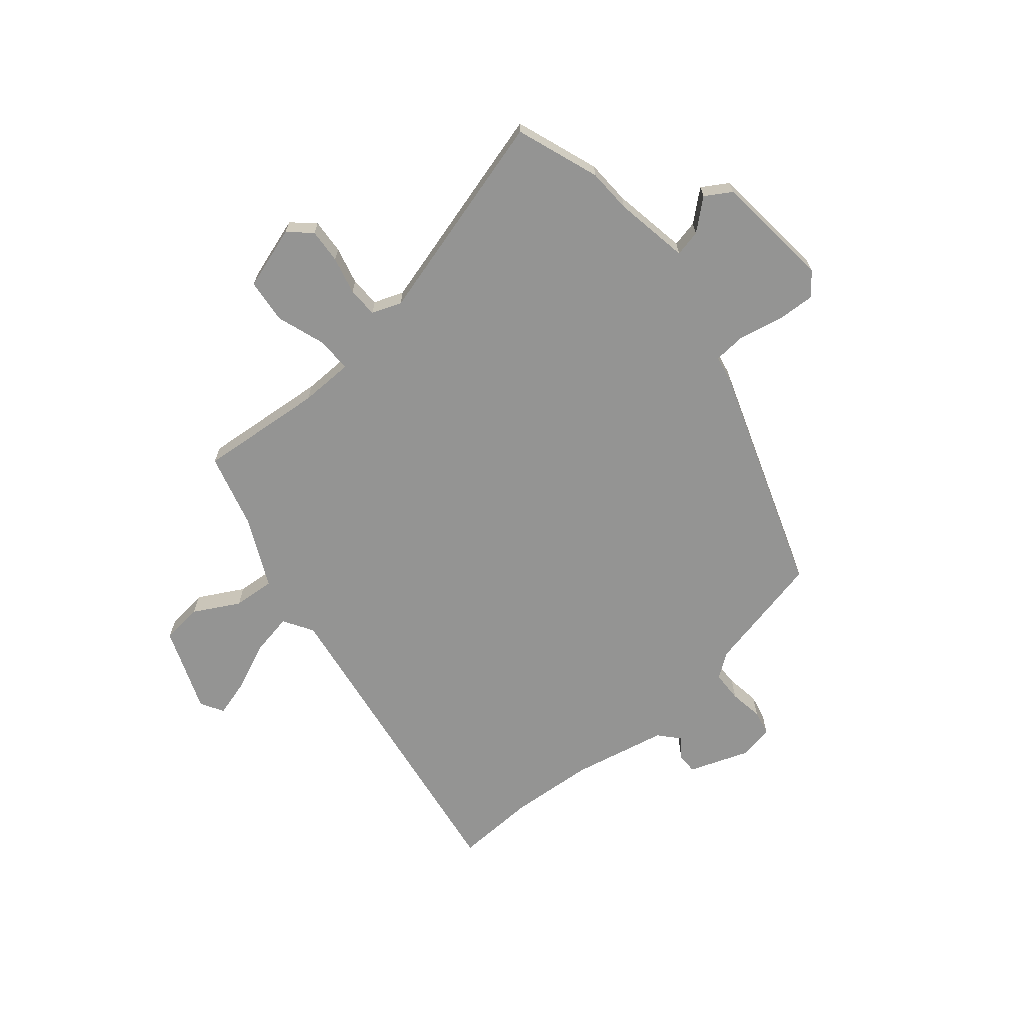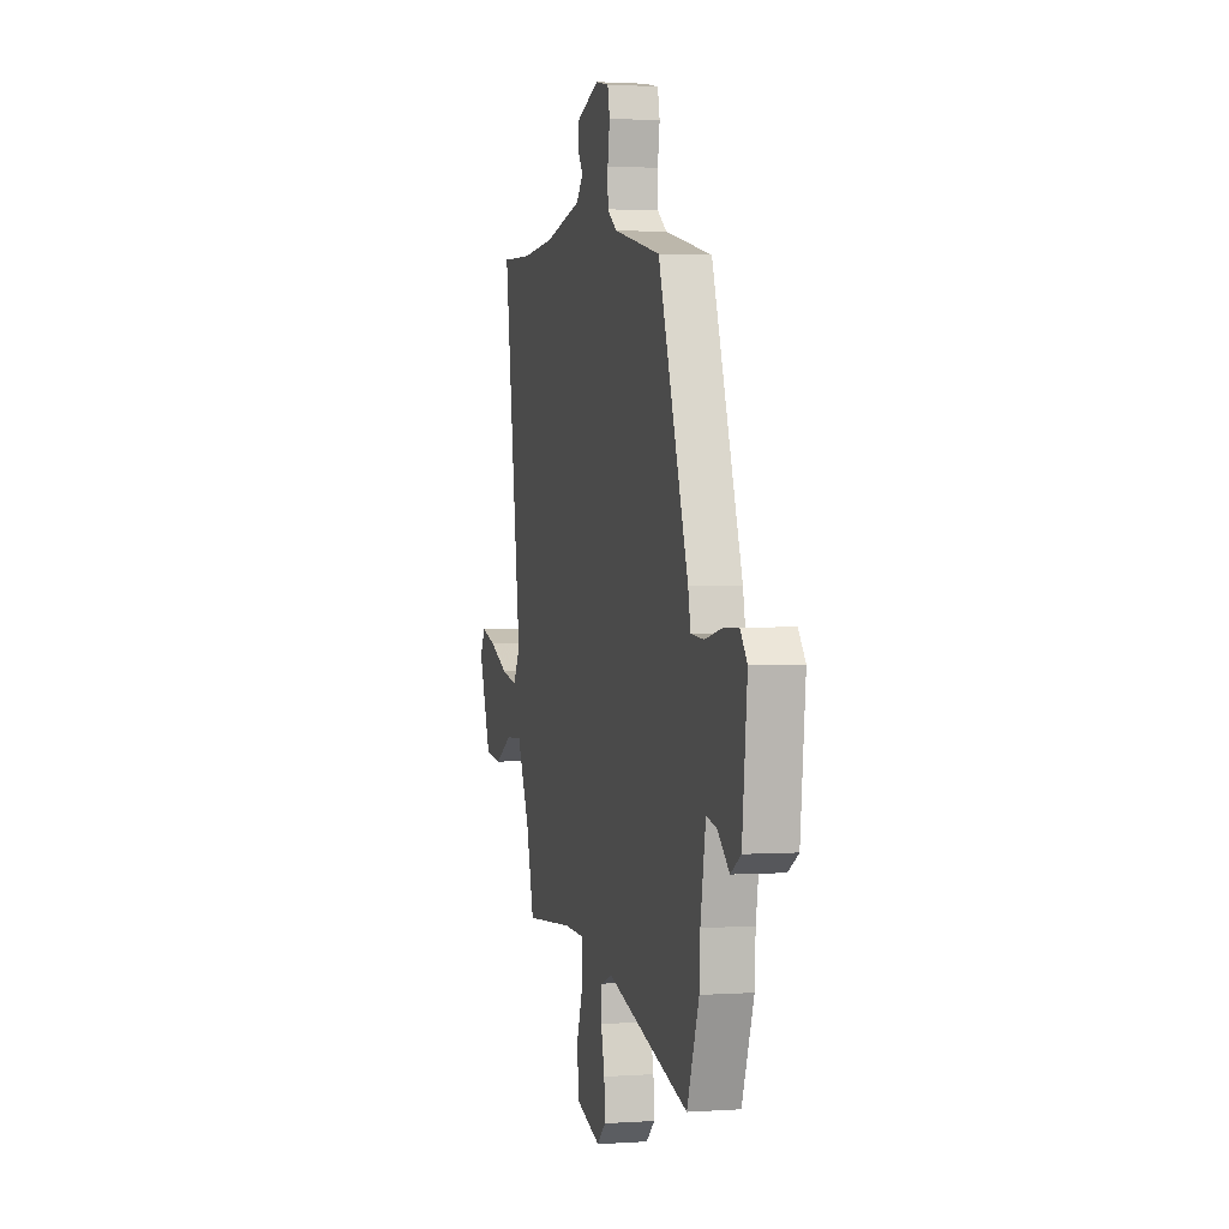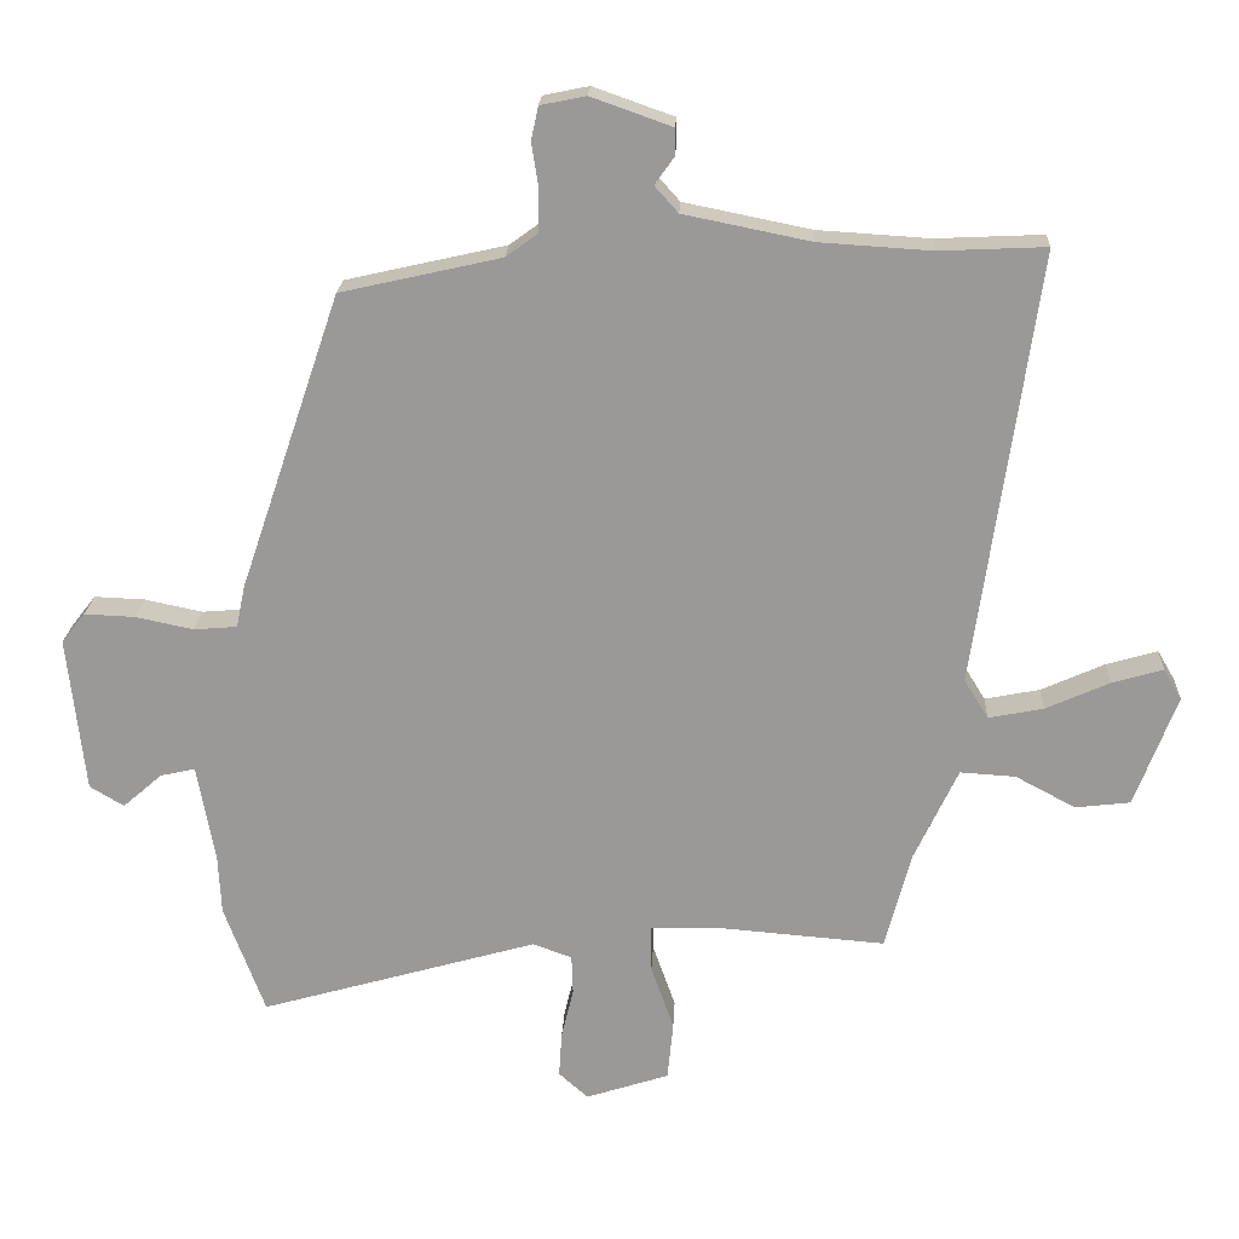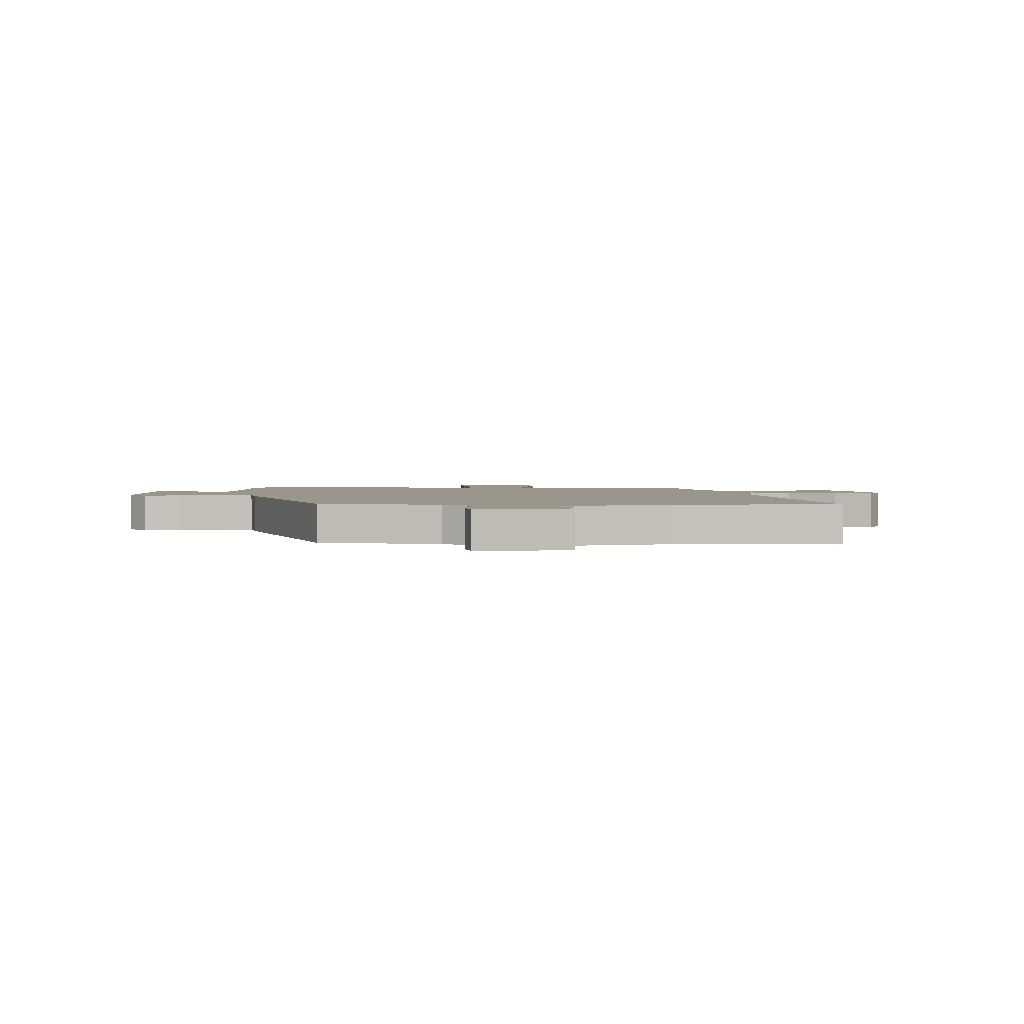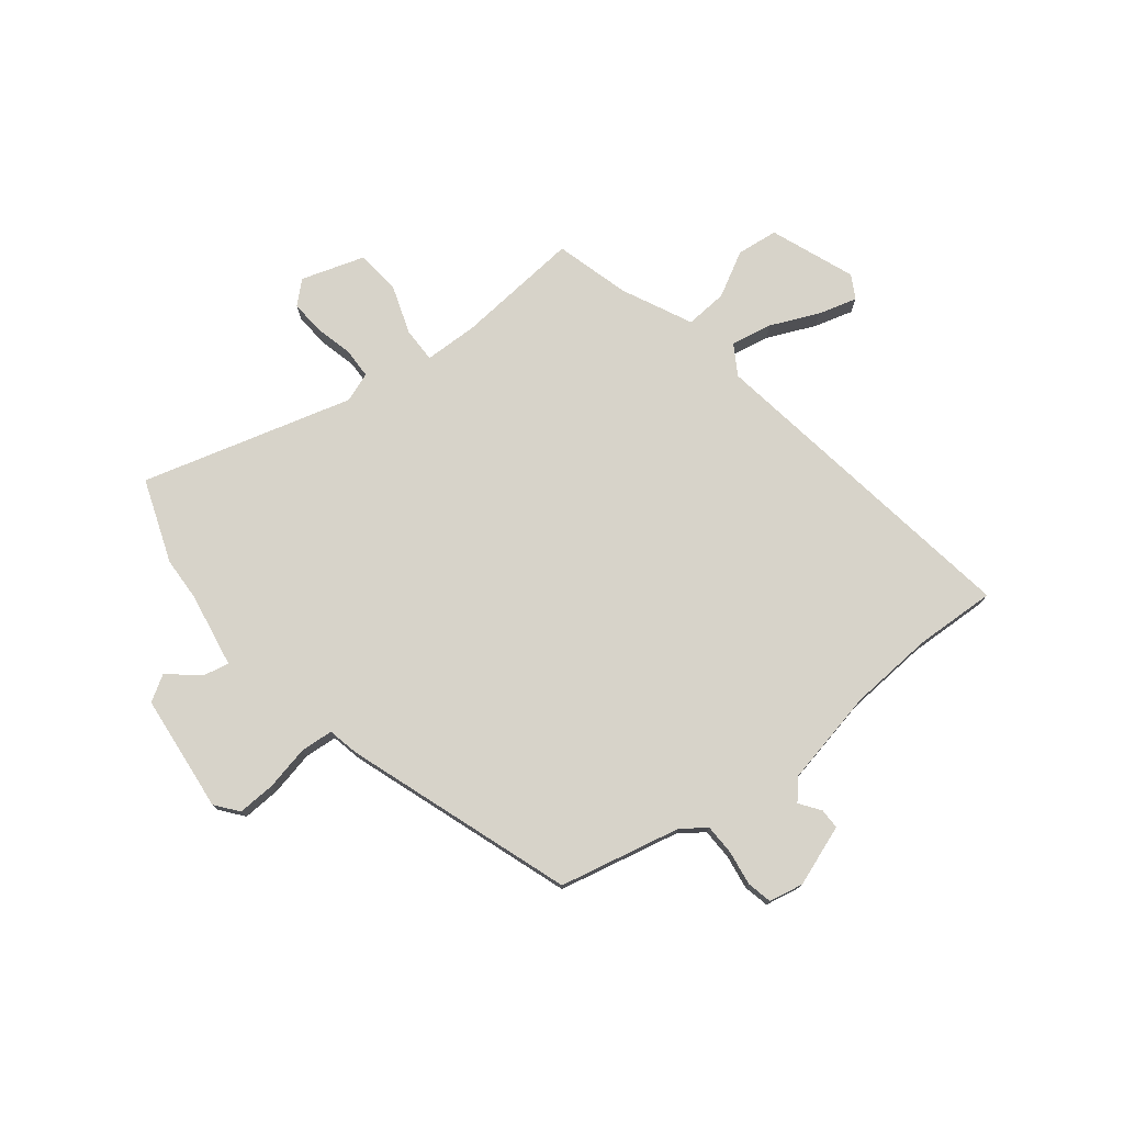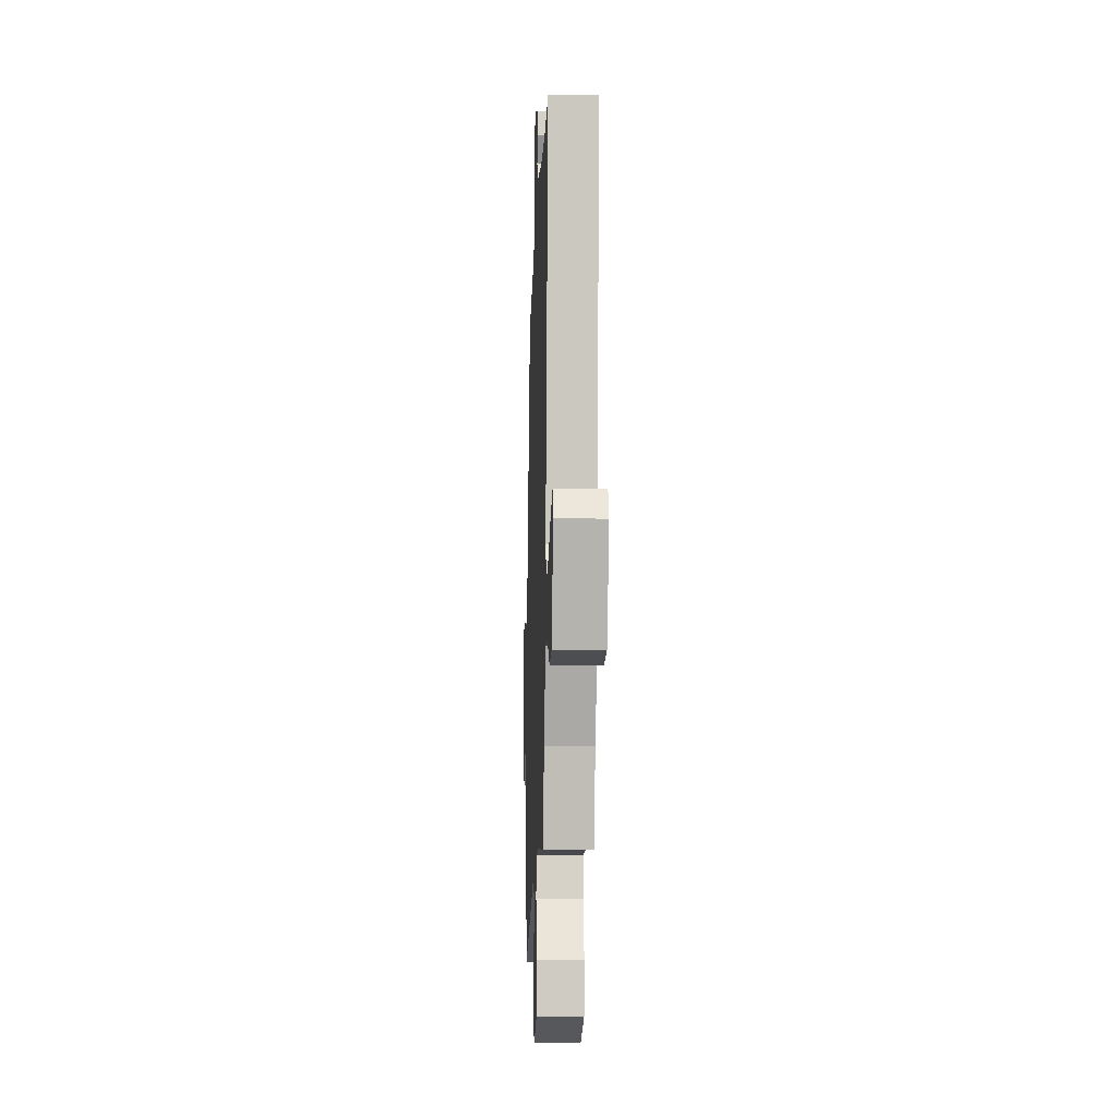
<metadata>
{"format":"obj","ext":"obj","renderer":"f3d","projection":"perspective","resolution":1024,"background":"white","views":[{"elev":-67.0,"azim":-140.5,"up":"+Y"},{"elev":1.8,"azim":-103.9,"up":"+Z"},{"elev":20.6,"azim":2.7,"up":"+Z"},{"elev":2.4,"azim":-2.8,"up":"+Y"},{"elev":76.2,"azim":-38.6,"up":"+Y"},{"elev":-10.3,"azim":87.9,"up":"+Z"}]}
</metadata>
<code>
v -0.45 0.07 -0.634
v -0.507 0.07 -0.48
v -0.511 0.07 -0.398
v -0.536 0.07 -0.259
v -0.585 0.07 -0.27
v -0.64 0.07 -0.318
v -0.688 0.07 -0.289
v -0.712 0.07 -0.07
v -0.679 0.07 -0.028
v -0.608 0.07 -0.031
v -0.527 0.07 -0.048
v -0.466 0.07 -0.043
v -0.454 0.07 0.015
v -0.312 0.07 0.433
v -0.087 0.07 0.484
v -0.042 0.07 0.517
v -0.041 0.07 0.575
v -0.051 0.07 0.638
v -0.041 0.07 0.685
v 0.023 0.07 0.698
v 0.136 0.07 0.658
v 0.136 0.07 0.62
v 0.109 0.07 0.582
v 0.142 0.07 0.545
v 0.32 0.07 0.509
v 0.477 0.07 0.499
v 0.627 0.07 0.506
v 0.54 0.07 -0.104
v 0.574 0.07 -0.159
v 0.651 0.07 -0.144
v 0.74 0.07 -0.104
v 0.812 0.07 -0.083
v 0.837 0.07 -0.126
v 0.778 0.07 -0.283
v 0.701 0.07 -0.292
v 0.617 0.07 -0.247
v 0.539 0.07 -0.242
v 0.478 0.07 -0.372
v 0.441 0.07 -0.51
v 0.208 0.07 -0.491
v 0.109 0.07 -0.494
v 0.11 0.07 -0.559
v 0.142 0.07 -0.65
v 0.134 0.07 -0.732
v 0.017 0.07 -0.77
v -0.024 0.07 -0.733
v -0.02 0.07 -0.669
v -0.003 0.07 -0.599
v -0.005 0.07 -0.543
v -0.06 0.07 -0.523
v -0.45 0 -0.634
v -0.507 0 -0.48
v -0.511 0 -0.398
v -0.536 0 -0.259
v -0.585 0 -0.27
v -0.64 0 -0.318
v -0.688 0 -0.289
v -0.712 0 -0.07
v -0.679 0 -0.028
v -0.608 0 -0.031
v -0.527 0 -0.048
v -0.466 0 -0.043
v -0.454 0 0.015
v -0.312 0 0.433
v -0.087 0 0.484
v -0.042 0 0.517
v -0.041 0 0.575
v -0.051 0 0.638
v -0.041 0 0.685
v 0.023 0 0.698
v 0.136 0 0.658
v 0.136 0 0.62
v 0.109 0 0.582
v 0.142 0 0.545
v 0.32 0 0.509
v 0.477 0 0.499
v 0.627 0 0.506
v 0.54 0 -0.104
v 0.574 0 -0.159
v 0.651 0 -0.144
v 0.74 0 -0.104
v 0.812 0 -0.083
v 0.837 0 -0.126
v 0.778 0 -0.283
v 0.701 0 -0.292
v 0.617 0 -0.247
v 0.539 0 -0.242
v 0.478 0 -0.372
v 0.441 0 -0.51
v 0.208 0 -0.491
v 0.109 0 -0.494
v 0.11 0 -0.559
v 0.142 0 -0.65
v 0.134 0 -0.732
v 0.017 0 -0.77
v -0.024 0 -0.733
v -0.02 0 -0.669
v -0.003 0 -0.599
v -0.005 0 -0.543
v -0.06 0 -0.523
f 46 47 48
f 45 46 48
f 44 45 48
f 43 44 48
f 42 43 48
f 41 42 48 49
f 38 39 40
f 37 38 40 41
f 34 35 36
f 33 34 36
f 32 33 36
f 31 32 36
f 30 31 36
f 29 30 36 37
f 41 49 50
f 37 41 50
f 29 37 50
f 28 29 50
f 21 22 23
f 20 21 23
f 19 20 23
f 18 19 23
f 17 18 23
f 16 17 23 24
f 15 16 24 25
f 15 25 26
f 14 15 26
f 13 14 26
f 12 13 26
f 9 10 11
f 8 9 11
f 7 8 11
f 6 7 11
f 5 6 11
f 4 5 11 12
f 1 2 3
f 50 1 3
f 28 50 3
f 27 28 3
f 26 27 3
f 12 26 3
f 3 4 12
f 98 97 96
f 98 96 95
f 98 95 94
f 98 94 93
f 98 93 92
f 99 98 92 91
f 90 89 88
f 91 90 88 87
f 86 85 84
f 86 84 83
f 86 83 82
f 86 82 81
f 86 81 80
f 87 86 80 79
f 100 99 91
f 100 91 87
f 100 87 79
f 100 79 78
f 73 72 71
f 73 71 70
f 73 70 69
f 73 69 68
f 73 68 67
f 74 73 67 66
f 75 74 66 65
f 76 75 65
f 76 65 64
f 76 64 63
f 76 63 62
f 61 60 59
f 61 59 58
f 61 58 57
f 61 57 56
f 61 56 55
f 62 61 55 54
f 53 52 51
f 53 51 100
f 53 100 78
f 53 78 77
f 53 77 76
f 53 76 62
f 62 54 53
f 1 51 52 2
f 2 52 53 3
f 3 53 54 4
f 4 54 55 5
f 5 55 56 6
f 6 56 57 7
f 7 57 58 8
f 8 58 59 9
f 9 59 60 10
f 10 60 61 11
f 11 61 62 12
f 12 62 63 13
f 13 63 64 14
f 14 64 65 15
f 15 65 66 16
f 16 66 67 17
f 17 67 68 18
f 18 68 69 19
f 19 69 70 20
f 20 70 71 21
f 21 71 72 22
f 22 72 73 23
f 23 73 74 24
f 24 74 75 25
f 25 75 76 26
f 26 76 77 27
f 27 77 78 28
f 28 78 79 29
f 29 79 80 30
f 30 80 81 31
f 31 81 82 32
f 32 82 83 33
f 33 83 84 34
f 34 84 85 35
f 35 85 86 36
f 36 86 87 37
f 37 87 88 38
f 38 88 89 39
f 39 89 90 40
f 40 90 91 41
f 41 91 92 42
f 42 92 93 43
f 43 93 94 44
f 44 94 95 45
f 45 95 96 46
f 46 96 97 47
f 47 97 98 48
f 48 98 99 49
f 49 99 100 50
f 50 100 51 1

</code>
